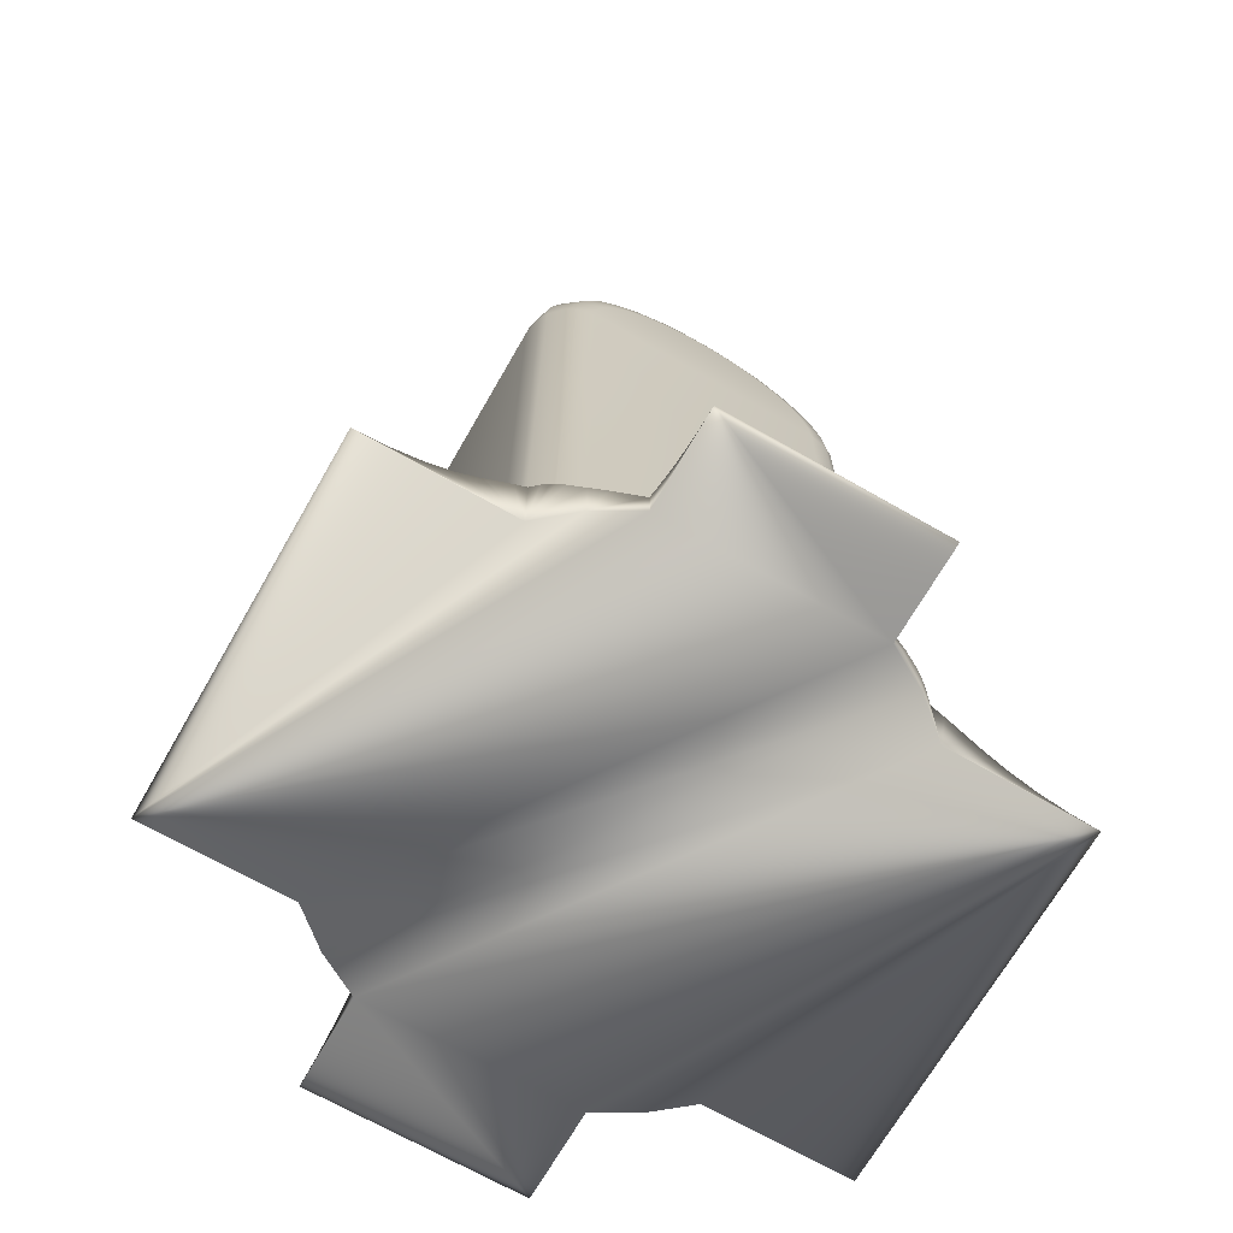
<metadata>
{"format":"obj","ext":"obj","renderer":"f3d","projection":"perspective","resolution":1024,"background":"white","views":[{"elev":-69.0,"azim":60.2,"up":"+Y"}]}
</metadata>
<code>
v -0.004648 -0.01786 -0.0021
v -0.0065 -0.01786 -0.0021
v -0.005915 -0.0178 -0.0021
v -0.005352 -0.01763 -0.0021
v -0.004833 -0.01735 -0.0021
v -0.004648 -0.01722 -0.0021
v -0.0036 -0.0178 -0.005915
v -0.0036 -0.01786 -0.0065
v -0.0036 -0.01786 -0.003612
v -0.0036 -0.01698 -0.004379
v -0.0036 -0.01735 -0.004833
v -0.0036 -0.01763 -0.005352
v -0.0036 -0.01627 -0.003612
v -0.0036 -0.01647 -0.003851
v -0.0036 -0.01678 -0.004183
v -0.0036 -0.01693 -0.004325
v 0.003475 -0.01682 -0.004231
v 0.0036 -0.01693 -0.004325
v 0.0036 -0.01698 -0.004379
v -0.0025 -0.01486 -0.0035
v 0.0025 -0.01486 -0.0035
v -0.002512 -0.01509 -0.003509
v 0.002512 -0.01509 -0.003509
v -0.002549 -0.01533 -0.003537
v -0.002577 -0.01545 -0.003558
v 0.002707 -0.01581 -0.003656
v -0.002707 -0.01581 -0.003656
v -0.002613 -0.01557 -0.003585
v 0.002549 -0.01533 -0.003537
v 0.002577 -0.01545 -0.003558
v 0.002613 -0.01557 -0.003585
v -0.002836 -0.01606 -0.003752
v 0.002836 -0.01606 -0.003752
v -0.003006 -0.01632 -0.00388
v 0.003006 -0.01632 -0.00388
v 0.00318 -0.01653 -0.00401
v -0.003475 -0.01682 -0.004231
v -0.00318 -0.01653 -0.00401
v 0.0036 -0.01786 -0.0065
v 0.0036 -0.0178 -0.005915
v 0.0036 -0.01763 -0.005352
v 0.0036 -0.01735 -0.004833
v 0.005915 -0.0178 -0.0021
v 0.0065 -0.01786 -0.0021
v 0.004648 -0.01786 -0.0021
v 0.004648 -0.01722 -0.0021
v 0.004833 -0.01735 -0.0021
v 0.005352 -0.01763 -0.0021
v 0.003903 -0.0164 0.003283
v 0.00384 -0.01634 0.003356
v 0.0036 -0.01786 0.003612
v 0.00374 -0.01629 0.003467
v 0.0036 -0.01627 0.003612
v 0.004193 -0.01786 0.002904
v 0.004648 -0.01786 0.0021
v 0.004648 -0.01722 0.0021
v 0.004379 -0.01698 0.002615
v 0.004193 -0.01678 0.002904
v 0.003999 -0.01652 0.003165
v 0.004379 -0.01698 -0.002615
v 0.004193 -0.01786 -0.002904
v 0.0036 -0.01627 -0.003612
v 0.003707 -0.01628 -0.003503
v 0.0036 -0.01786 -0.003612
v 0.003789 -0.01631 -0.003414
v 0.003895 -0.01639 -0.003293
v 0.003999 -0.01652 -0.003165
v 0.004193 -0.01678 -0.002904
v -0.004648 -0.01722 0.0021
v -0.004648 -0.01786 0.0021
v -0.004379 -0.01698 0.002615
v -0.004193 -0.01786 0.002904
v -0.0036 -0.01627 0.003612
v -0.003707 -0.01628 0.003503
v -0.0036 -0.01786 0.003612
v -0.003789 -0.01631 0.003414
v -0.003895 -0.01639 0.003293
v -0.003999 -0.01652 0.003165
v -0.004193 -0.01678 0.002904
v 0.0065 -0.01786 0.0021
v 0.005915 -0.0178 0.0021
v 0.005352 -0.01763 0.0021
v 0.004833 -0.01735 0.0021
v 0.003558 -0.01545 -0.002577
v 0.003558 -0.01545 0.002577
v 0.003585 -0.01557 -0.002613
v 0.003585 -0.01557 0.002613
v 0.003656 -0.01581 -0.002707
v 0.003656 -0.01581 0.002707
v 0.003752 -0.01606 -0.002836
v 0.003752 -0.01606 0.002836
v 0.00388 -0.01632 -0.003006
v 0.00388 -0.01632 0.003006
v 0.0035 -0.01486 -0.0025
v 0.0035 -0.01486 0.0025
v 0.003509 -0.01509 -0.002512
v 0.003509 -0.01509 0.002512
v 0.003537 -0.01533 -0.002549
v 0.003537 -0.01533 0.002549
v -0.003903 -0.0164 -0.003283
v -0.00384 -0.01634 -0.003356
v -0.00374 -0.01629 -0.003467
v -0.004193 -0.01786 -0.002904
v -0.004379 -0.01698 -0.002615
v -0.004193 -0.01678 -0.002904
v -0.003999 -0.01652 -0.003165
v -0.0065 -0.01786 0.0021
v -0.005915 -0.0178 0.0021
v -0.005352 -0.01763 0.0021
v -0.004833 -0.01735 0.0021
v -0.00388 -0.01632 -0.003006
v -0.00388 -0.01632 0.003006
v -0.003752 -0.01606 -0.002836
v -0.003752 -0.01606 0.002836
v -0.003656 -0.01581 -0.002707
v -0.003656 -0.01581 0.002707
v -0.003585 -0.01557 0.002613
v -0.0035 -0.01486 0.0025
v -0.0035 -0.01486 -0.0025
v -0.003509 -0.01509 0.002512
v -0.003509 -0.01509 -0.002512
v -0.003537 -0.01533 0.002549
v -0.003558 -0.01545 0.002577
v -0.003537 -0.01533 -0.002549
v -0.003558 -0.01545 -0.002577
v -0.003585 -0.01557 -0.002613
v -0.003475 -0.01682 0.004231
v -0.0036 -0.01693 0.004325
v -0.0036 -0.01698 0.004379
v 0.003475 -0.01682 0.004231
v -0.00318 -0.01653 0.00401
v 0.00318 -0.01653 0.00401
v -0.003006 -0.01632 0.00388
v 0.003006 -0.01632 0.00388
v -0.002836 -0.01606 0.003752
v 0.002836 -0.01606 0.003752
v -0.002707 -0.01581 0.003656
v 0.002613 -0.01557 0.003585
v 0.002577 -0.01545 0.003558
v -0.002577 -0.01545 0.003558
v 0.002707 -0.01581 0.003656
v -0.002613 -0.01557 0.003585
v 0.0025 -0.01486 0.0035
v -0.0025 -0.01486 0.0035
v 0.002512 -0.01509 0.003509
v -0.002512 -0.01509 0.003509
v 0.002549 -0.01533 0.003537
v -0.002549 -0.01533 0.003537
v -0.0036 -0.01786 0.0065
v 0.0036 -0.01786 0.0065
v -0.0036 -0.0178 0.005915
v 0.0036 -0.0178 0.005915
v -0.0036 -0.01763 0.005352
v 0.0036 -0.01763 0.005352
v -0.0036 -0.01735 0.004833
v 0.0036 -0.01735 0.004833
v 0.0036 -0.01698 0.004379
v 0.0036 -0.01693 0.004325
v 0.0025 -0.0035 -0.0035
v -0.0025 -0.0035 -0.0035
v -0.0025 -0.002772 -0.003424
v 0.0025 -0.002772 -0.003424
v -0.0025 -0.002076 -0.003197
v 0.0025 -0.002076 -0.003197
v -0.0025 -0.001443 -0.002832
v 0.0025 -0.001443 -0.002832
v -0.0025 -0.000899 -0.002342
v 0.0025 -0.000899 -0.002342
v -0.0025 -0.000469 -0.00175
v 0.0025 -0.000469 -0.00175
v -0.0025 -0.000171 -0.001082
v 0.0025 -0.000171 -0.001082
v -0.0025 -1.9e-05 -0.000366
v 0.0025 -1.9e-05 -0.000366
v -0.0025 -1.9e-05 0.000366
v 0.0025 -1.9e-05 0.000366
v -0.0025 -0.000171 0.001082
v 0.0025 -0.000171 0.001082
v -0.0025 -0.000469 0.00175
v 0.0025 -0.000469 0.00175
v -0.0025 -0.000899 0.002342
v 0.0025 -0.000899 0.002342
v -0.0025 -0.001443 0.002832
v 0.0025 -0.001443 0.002832
v -0.0025 -0.002076 0.003197
v 0.0025 -0.002076 0.003197
v -0.0025 -0.002772 0.003424
v 0.0025 -0.002772 0.003424
v -0.0025 -0.0035 0.0035
v 0.0025 -0.0035 0.0035
v 0.002883 -0.0035 -0.003424
v 0.0035 -0.0035 -0.0025
v 0.003424 -0.0035 -0.002883
v 0.003366 -0.01486 -0.003
v 0.003331 -0.0035 -0.003056
v 0.003331 -0.01486 -0.003056
v 0.003056 -0.0035 -0.003331
v 0.003 -0.01486 -0.003366
v 0.002883 -0.01486 -0.003424
v 0.002883 -0.01486 0.003424
v 0.0035 -0.0035 0.0025
v 0.003366 -0.01486 0.003
v 0.003424 -0.0035 0.002883
v 0.003331 -0.01486 0.003056
v 0.003331 -0.0035 0.003056
v 0.003 -0.01486 0.003366
v 0.003056 -0.0035 0.003331
v 0.002883 -0.0035 0.003424
v 0.0035 -0.00298 -0.002445
v 0.0035 -0.002483 -0.002284
v 0.0035 -0.002031 -0.002023
v 0.0035 -0.001642 -0.001673
v 0.0035 -0.001122 0.000773
v 0.0035 -0.001014 0.000261
v 0.0035 -0.001014 -0.000261
v 0.0035 -0.001335 -0.00125
v 0.0035 -0.001122 -0.000773
v 0.0035 -0.002031 0.002023
v 0.0035 -0.001642 0.001673
v 0.0035 -0.001335 0.00125
v 0.0035 -0.002483 0.002284
v 0.0035 -0.00298 0.002445
v 0.0036 -0.01678 -0.004183
v 0.0036 -0.01647 -0.003851
v -0.002883 -0.01486 -0.003424
v -0.002883 -0.0035 -0.003424
v -0.003 -0.01486 -0.003366
v -0.003331 -0.0035 -0.003056
v -0.0035 -0.0035 -0.0025
v -0.003366 -0.01486 -0.003
v -0.003331 -0.01486 -0.003056
v 0.003424 -0.002901 0.00282
v 0.003424 -0.002901 -0.00282
v 0.003424 -0.002327 -0.002633
v 0.003424 -0.001806 -0.002332
v 0.003424 -0.001358 -0.001929
v 0.003424 -0.001004 -0.001441
v 0.003424 -0.000758 -0.000891
v 0.003424 -0.000633 -0.000301
v 0.003424 -0.000633 0.000301
v 0.003424 -0.000758 0.000891
v 0.003424 -0.001004 0.001441
v 0.003424 -0.001358 0.001929
v 0.003424 -0.001806 0.002332
v 0.003424 -0.002327 0.002633
v 0.003056 -0.002807 0.003259
v 0.003056 -0.002145 0.003043
v 0.003056 -0.001542 0.002695
v 0.003056 -0.001024 0.002229
v 0.003056 -0.000615 0.001666
v 0.003056 -0.000332 0.001029
v 0.003056 -0.000187 0.000348
v 0.003056 -0.000187 -0.000348
v 0.003056 -0.000332 -0.001029
v 0.003056 -0.000615 -0.001666
v 0.003056 -0.001024 -0.002229
v 0.003056 -0.001542 -0.002695
v 0.003056 -0.002145 -0.003043
v 0.003056 -0.002807 -0.003259
v -0.0035 -0.0035 0.0025
v -0.003331 -0.0035 0.003056
v -0.003331 -0.002865 0.002989
v -0.002883 -0.0035 0.003424
v -0.002883 -0.002788 0.003349
v -0.002883 -0.002107 0.003128
v -0.002883 -0.001487 0.00277
v -0.002883 -0.000956 0.002291
v -0.002883 -0.000535 0.001712
v -0.002883 -0.000244 0.001058
v -0.002883 -9.5e-05 0.000358
v -0.002883 -9.5e-05 -0.000358
v -0.002883 -0.000244 -0.001058
v -0.002883 -0.000535 -0.001712
v -0.002883 -0.000956 -0.002291
v -0.002883 -0.001487 -0.00277
v -0.002883 -0.002107 -0.003128
v -0.002883 -0.002788 -0.003349
v -0.003331 -0.002257 0.002791
v -0.003331 -0.001704 0.002472
v -0.003331 -0.001229 0.002045
v -0.003331 -0.000854 0.001528
v -0.003331 -0.000594 0.000944
v -0.003331 -0.000461 0.000319
v -0.003331 -0.000461 -0.000319
v -0.003331 -0.000594 -0.000944
v -0.003331 -0.000854 -0.001528
v -0.003331 -0.001229 -0.002045
v -0.003331 -0.001704 -0.002472
v -0.003331 -0.002257 -0.002791
v -0.003331 -0.002865 -0.002989
v -0.0035 -0.00298 0.002445
v -0.0035 -0.002483 0.002284
v -0.0035 -0.002031 0.002023
v -0.0035 -0.001642 0.001673
v -0.0035 -0.001335 0.00125
v -0.0035 -0.001122 0.000773
v -0.0035 -0.001014 0.000261
v -0.0035 -0.001014 -0.000261
v -0.0035 -0.001122 -0.000773
v -0.0035 -0.001335 -0.00125
v -0.0035 -0.001642 -0.001673
v -0.0035 -0.002031 -0.002023
v -0.0035 -0.002483 -0.002284
v -0.0035 -0.00298 -0.002445
v -0.0036 -0.01678 0.004183
v -0.0036 -0.01647 0.003851
v -0.002883 -0.01486 0.003424
v -0.003 -0.01486 0.003366
v -0.003331 -0.01486 0.003056
v -0.003366 -0.01486 0.003
v 0.003372 -0.01506 -0.003011
v 0.003011 -0.01506 -0.003372
v 0.003399 -0.0162 -0.003697
v 0.003715 -0.0162 -0.003372
v 0.003583 -0.01595 -0.00326
v 0.003496 -0.01571 -0.00316
v 0.003435 -0.01549 -0.003088
v 0.003261 -0.01595 -0.003582
v 0.00316 -0.01571 -0.003496
v 0.003088 -0.01549 -0.003435
v 0.003041 -0.01527 -0.003394
v 0.003395 -0.01527 -0.00304
v 0.0036 -0.01678 0.004183
v 0.003695 -0.0162 0.003402
v 0.0034 -0.0162 0.003697
v 0.0036 -0.01647 0.003851
v 0.003262 -0.01595 0.003581
v 0.00316 -0.01571 0.003496
v 0.003088 -0.01549 0.003435
v 0.003582 -0.01595 0.003262
v 0.003496 -0.01571 0.00316
v 0.003435 -0.01549 0.003088
v 0.003394 -0.01527 0.00304
v 0.00304 -0.01527 0.003395
v 0.003371 -0.01506 0.003013
v 0.003011 -0.01506 0.003372
v -0.003695 -0.0162 -0.003402
v -0.0034 -0.0162 -0.003697
v -0.003262 -0.01595 -0.003581
v -0.00316 -0.01571 -0.003496
v -0.003088 -0.01549 -0.003435
v -0.003582 -0.01595 -0.003262
v -0.003496 -0.01571 -0.00316
v -0.003435 -0.01549 -0.003088
v -0.003394 -0.01527 -0.00304
v -0.00304 -0.01527 -0.003395
v -0.003371 -0.01506 -0.003013
v -0.003011 -0.01506 -0.003372
v -0.003372 -0.01506 0.003011
v -0.003013 -0.01506 0.003371
v -0.0034 -0.0162 0.003697
v -0.003715 -0.0162 0.003371
v -0.003587 -0.01595 0.003254
v -0.003496 -0.01571 0.00316
v -0.003435 -0.01549 0.003088
v -0.003261 -0.01595 0.003582
v -0.00316 -0.01571 0.003496
v -0.003088 -0.01549 0.003435
v -0.00304 -0.01527 0.003394
v -0.003395 -0.01527 0.00304
f 1 2 3
f 3 4 1
f 4 5 1
f 1 5 6
f 7 8 9
f 10 11 9
f 11 12 9
f 9 12 7
f 9 13 14
f 14 15 9
f 15 16 9
f 9 16 10
f 17 18 19
f 20 21 22
f 21 23 22
f 22 23 24
f 23 25 24
f 26 27 28
f 23 29 25
f 29 30 25
f 25 30 28
f 30 31 28
f 28 31 26
f 27 26 32
f 26 33 32
f 32 33 34
f 33 35 34
f 34 35 36
f 17 37 36
f 37 38 36
f 36 38 34
f 39 8 40
f 8 7 40
f 40 7 41
f 7 12 41
f 41 12 42
f 12 11 42
f 42 11 19
f 11 10 19
f 19 10 17
f 10 16 17
f 17 16 37
f 43 44 45
f 46 47 45
f 47 48 45
f 45 48 43
f 49 50 51
f 50 52 51
f 51 52 53
f 54 55 56
f 56 57 54
f 57 58 54
f 54 58 51
f 58 59 51
f 51 59 49
f 46 45 60
f 45 61 60
f 62 63 64
f 63 65 64
f 65 66 64
f 66 67 64
f 64 67 61
f 67 68 61
f 61 68 60
f 69 70 71
f 70 72 71
f 73 74 75
f 74 76 75
f 76 77 75
f 77 78 75
f 75 78 72
f 78 79 72
f 72 79 71
f 80 44 81
f 44 43 81
f 81 43 82
f 43 48 82
f 82 48 83
f 48 47 83
f 83 47 56
f 47 46 56
f 56 46 57
f 46 60 57
f 57 60 58
f 60 68 58
f 58 68 67
f 84 85 86
f 85 87 86
f 86 87 88
f 87 89 88
f 88 89 90
f 89 91 90
f 90 91 92
f 91 93 92
f 92 93 67
f 93 59 67
f 67 59 58
f 94 95 96
f 95 97 96
f 84 98 85
f 98 96 85
f 85 96 99
f 96 97 99
f 100 101 9
f 101 102 9
f 9 102 13
f 103 1 6
f 6 104 103
f 104 105 103
f 103 105 9
f 105 106 9
f 9 106 100
f 78 106 105
f 2 107 3
f 107 108 3
f 3 108 4
f 108 109 4
f 4 109 5
f 109 110 5
f 5 110 6
f 110 69 6
f 6 69 104
f 69 71 104
f 104 71 105
f 71 79 105
f 105 79 78
f 106 78 111
f 78 112 111
f 111 112 113
f 112 114 113
f 113 114 115
f 114 116 115
f 115 116 117
f 118 119 120
f 119 121 120
f 120 121 122
f 121 123 122
f 121 124 123
f 124 125 123
f 123 125 117
f 125 126 117
f 117 126 115
f 127 128 129
f 127 130 131
f 130 132 131
f 131 132 133
f 132 134 133
f 133 134 135
f 134 136 135
f 135 136 137
f 138 139 140
f 136 141 137
f 141 138 137
f 137 138 142
f 138 140 142
f 143 144 145
f 144 146 145
f 139 147 140
f 147 145 140
f 140 145 148
f 145 146 148
f 149 150 151
f 150 152 151
f 151 152 153
f 152 154 153
f 153 154 155
f 154 156 155
f 155 156 129
f 156 157 129
f 129 157 127
f 157 158 127
f 127 158 130
f 159 160 161
f 159 161 162
f 161 163 162
f 162 163 164
f 163 165 164
f 164 165 166
f 165 167 166
f 166 167 168
f 167 169 168
f 168 169 170
f 169 171 170
f 170 171 172
f 171 173 172
f 172 173 174
f 173 175 174
f 174 175 176
f 175 177 176
f 176 177 178
f 177 179 178
f 178 179 180
f 179 181 180
f 180 181 182
f 181 183 182
f 182 183 184
f 183 185 184
f 184 185 186
f 185 187 186
f 186 187 188
f 187 189 188
f 188 189 190
f 21 159 191
f 192 94 193
f 94 194 193
f 193 194 195
f 194 196 195
f 195 196 197
f 196 198 197
f 197 198 191
f 198 199 191
f 191 199 21
f 21 20 159
f 20 160 159
f 190 143 200
f 95 201 202
f 201 203 202
f 202 203 204
f 203 205 204
f 204 205 206
f 205 207 206
f 206 207 200
f 207 208 200
f 200 208 190
f 95 94 201
f 94 192 201
f 201 192 209
f 209 210 201
f 210 211 201
f 201 211 212
f 213 201 214
f 201 215 214
f 212 216 201
f 216 217 201
f 201 217 215
f 218 213 219
f 213 220 219
f 218 221 213
f 221 222 213
f 213 222 201
f 9 8 39
f 44 80 45
f 80 55 45
f 107 2 70
f 2 1 70
f 9 39 103
f 55 54 149
f 54 51 149
f 149 51 150
f 55 149 45
f 149 75 45
f 45 75 61
f 75 72 61
f 61 72 64
f 72 70 64
f 64 70 39
f 70 1 39
f 39 1 103
f 41 64 40
f 64 39 40
f 41 42 64
f 42 19 64
f 64 19 18
f 18 223 64
f 223 224 64
f 64 224 62
f 160 20 225
f 160 225 226
f 225 227 226
f 226 227 228
f 119 229 230
f 229 228 230
f 230 228 231
f 228 227 231
f 190 189 143
f 189 144 143
f 205 203 232
f 192 233 209
f 233 234 209
f 209 234 210
f 234 235 210
f 210 235 211
f 235 236 211
f 211 236 212
f 236 237 212
f 212 237 216
f 237 238 216
f 216 238 217
f 238 239 217
f 217 239 215
f 239 240 215
f 215 240 214
f 240 241 214
f 214 241 213
f 241 242 213
f 213 242 220
f 242 243 220
f 220 243 219
f 243 244 219
f 219 244 218
f 244 245 218
f 218 245 221
f 245 232 221
f 221 232 222
f 232 203 222
f 222 203 201
f 208 207 246
f 207 205 246
f 205 232 246
f 232 245 246
f 246 245 247
f 245 244 247
f 247 244 248
f 244 243 248
f 248 243 249
f 243 242 249
f 249 242 250
f 242 241 250
f 250 241 251
f 241 240 251
f 251 240 252
f 240 239 252
f 252 239 253
f 239 238 253
f 253 238 254
f 238 237 254
f 254 237 255
f 237 236 255
f 255 236 256
f 236 235 256
f 256 235 257
f 235 234 257
f 257 234 258
f 234 233 258
f 258 233 259
f 188 190 208
f 192 193 233
f 193 195 233
f 233 195 259
f 195 197 259
f 259 197 191
f 208 246 188
f 246 247 188
f 188 247 186
f 247 248 186
f 186 248 184
f 248 249 184
f 184 249 182
f 249 250 182
f 182 250 180
f 250 251 180
f 180 251 178
f 251 252 178
f 178 252 176
f 252 253 176
f 176 253 174
f 253 254 174
f 174 254 172
f 254 255 172
f 172 255 170
f 255 256 170
f 170 256 168
f 256 257 168
f 168 257 166
f 257 258 166
f 166 258 164
f 258 259 164
f 164 259 162
f 259 191 162
f 162 191 159
f 70 69 110
f 110 109 70
f 109 108 70
f 70 108 107
f 260 261 262
f 261 263 264
f 263 189 187
f 263 187 264
f 187 185 264
f 264 185 265
f 185 183 265
f 265 183 266
f 183 181 266
f 266 181 267
f 181 179 267
f 267 179 268
f 179 177 268
f 268 177 269
f 177 175 269
f 269 175 270
f 175 173 270
f 270 173 271
f 173 171 271
f 271 171 272
f 171 169 272
f 272 169 273
f 169 167 273
f 273 167 274
f 167 165 274
f 274 165 275
f 165 163 275
f 275 163 276
f 163 161 276
f 276 161 277
f 161 160 277
f 277 160 226
f 261 264 262
f 264 265 262
f 262 265 278
f 265 266 278
f 278 266 279
f 266 267 279
f 279 267 280
f 267 268 280
f 280 268 281
f 268 269 281
f 281 269 282
f 269 270 282
f 282 270 283
f 270 271 283
f 283 271 284
f 271 272 284
f 284 272 285
f 272 273 285
f 285 273 286
f 273 274 286
f 286 274 287
f 274 275 287
f 287 275 288
f 275 276 288
f 288 276 289
f 276 277 289
f 289 277 290
f 277 226 290
f 290 226 228
f 260 262 291
f 262 278 291
f 291 278 292
f 278 279 292
f 292 279 293
f 279 280 293
f 293 280 294
f 280 281 294
f 294 281 295
f 281 282 295
f 295 282 296
f 282 283 296
f 296 283 297
f 283 284 297
f 297 284 298
f 284 285 298
f 298 285 299
f 285 286 299
f 299 286 300
f 286 287 300
f 300 287 301
f 287 288 301
f 301 288 302
f 288 289 302
f 302 289 303
f 289 290 303
f 303 290 304
f 290 228 304
f 304 228 229
f 153 75 151
f 75 149 151
f 153 155 75
f 155 129 75
f 75 129 128
f 128 305 75
f 305 306 75
f 75 306 73
f 189 263 144
f 263 307 144
f 307 263 308
f 263 261 308
f 308 261 309
f 309 261 310
f 261 260 310
f 310 260 118
f 119 118 229
f 118 260 229
f 229 260 304
f 300 301 260
f 260 296 297
f 301 302 260
f 302 303 260
f 260 303 304
f 292 293 294
f 297 298 260
f 298 299 260
f 260 299 300
f 260 291 296
f 291 292 296
f 296 292 295
f 292 294 295
f 196 194 311
f 199 198 312
f 18 17 223
f 223 17 224
f 17 36 224
f 36 313 224
f 224 313 62
f 313 63 62
f 66 65 314
f 65 63 314
f 92 67 66
f 66 314 92
f 314 315 92
f 92 315 90
f 315 316 90
f 90 316 88
f 316 317 88
f 88 317 86
f 36 35 313
f 35 33 313
f 313 33 318
f 33 26 318
f 318 26 319
f 26 31 319
f 319 31 320
f 31 30 320
f 320 30 321
f 30 29 321
f 29 23 321
f 321 23 312
f 23 21 312
f 312 21 199
f 63 313 314
f 313 318 314
f 314 318 315
f 318 319 315
f 315 319 316
f 319 320 316
f 316 320 317
f 320 321 317
f 317 321 322
f 321 312 322
f 322 312 311
f 312 198 311
f 311 198 196
f 86 317 84
f 317 322 84
f 84 322 98
f 322 311 98
f 98 311 96
f 311 194 96
f 96 194 94
f 323 130 158
f 53 52 324
f 325 326 53
f 130 323 132
f 323 326 132
f 132 326 134
f 52 50 93
f 50 49 93
f 93 49 59
f 326 325 134
f 325 327 134
f 134 327 136
f 327 328 136
f 136 328 141
f 328 329 141
f 141 329 138
f 52 93 324
f 93 91 324
f 324 91 330
f 91 89 330
f 330 89 331
f 89 87 331
f 331 87 332
f 87 85 332
f 332 85 333
f 53 324 325
f 324 330 325
f 325 330 327
f 330 331 327
f 327 331 328
f 331 332 328
f 328 332 329
f 332 333 329
f 329 333 334
f 333 335 334
f 334 335 336
f 85 99 333
f 99 97 333
f 333 97 335
f 97 95 335
f 95 202 335
f 202 204 335
f 335 204 336
f 204 206 336
f 336 206 200
f 138 329 139
f 329 334 139
f 139 334 147
f 334 336 147
f 147 336 145
f 336 200 145
f 145 200 143
f 55 80 81
f 81 82 55
f 82 83 55
f 55 83 56
f 15 37 16
f 13 102 337
f 338 14 13
f 37 15 38
f 15 14 38
f 38 14 34
f 102 101 111
f 101 100 111
f 111 100 106
f 14 338 34
f 338 339 34
f 34 339 32
f 339 340 32
f 32 340 27
f 340 341 27
f 27 341 28
f 102 111 337
f 111 113 337
f 337 113 342
f 113 115 342
f 342 115 343
f 115 126 343
f 343 126 344
f 126 125 344
f 344 125 345
f 13 337 338
f 337 342 338
f 338 342 339
f 342 343 339
f 339 343 340
f 343 344 340
f 340 344 341
f 344 345 341
f 341 345 346
f 345 347 346
f 346 347 348
f 125 124 345
f 124 121 345
f 345 121 347
f 121 119 347
f 119 230 347
f 230 231 347
f 347 231 348
f 231 227 348
f 348 227 225
f 28 341 25
f 341 346 25
f 25 346 24
f 346 348 24
f 24 348 22
f 348 225 22
f 22 225 20
f 157 156 51
f 156 154 51
f 154 152 51
f 51 152 150
f 51 53 326
f 326 323 51
f 323 158 51
f 51 158 157
f 309 310 349
f 307 308 350
f 128 127 305
f 73 306 351
f 73 351 74
f 77 76 352
f 76 74 352
f 112 78 77
f 305 127 306
f 127 131 306
f 306 131 351
f 77 352 112
f 352 353 112
f 112 353 114
f 353 354 114
f 114 354 116
f 354 355 116
f 116 355 117
f 131 133 351
f 133 135 351
f 351 135 356
f 135 137 356
f 356 137 357
f 137 142 357
f 357 142 358
f 142 140 358
f 358 140 359
f 140 148 359
f 148 146 359
f 359 146 350
f 146 144 350
f 350 144 307
f 74 351 352
f 351 356 352
f 352 356 353
f 356 357 353
f 353 357 354
f 357 358 354
f 354 358 355
f 358 359 355
f 355 359 360
f 359 350 360
f 360 350 349
f 350 308 349
f 349 308 309
f 117 355 123
f 355 360 123
f 123 360 122
f 360 349 122
f 122 349 120
f 349 310 120
f 120 310 118

</code>
